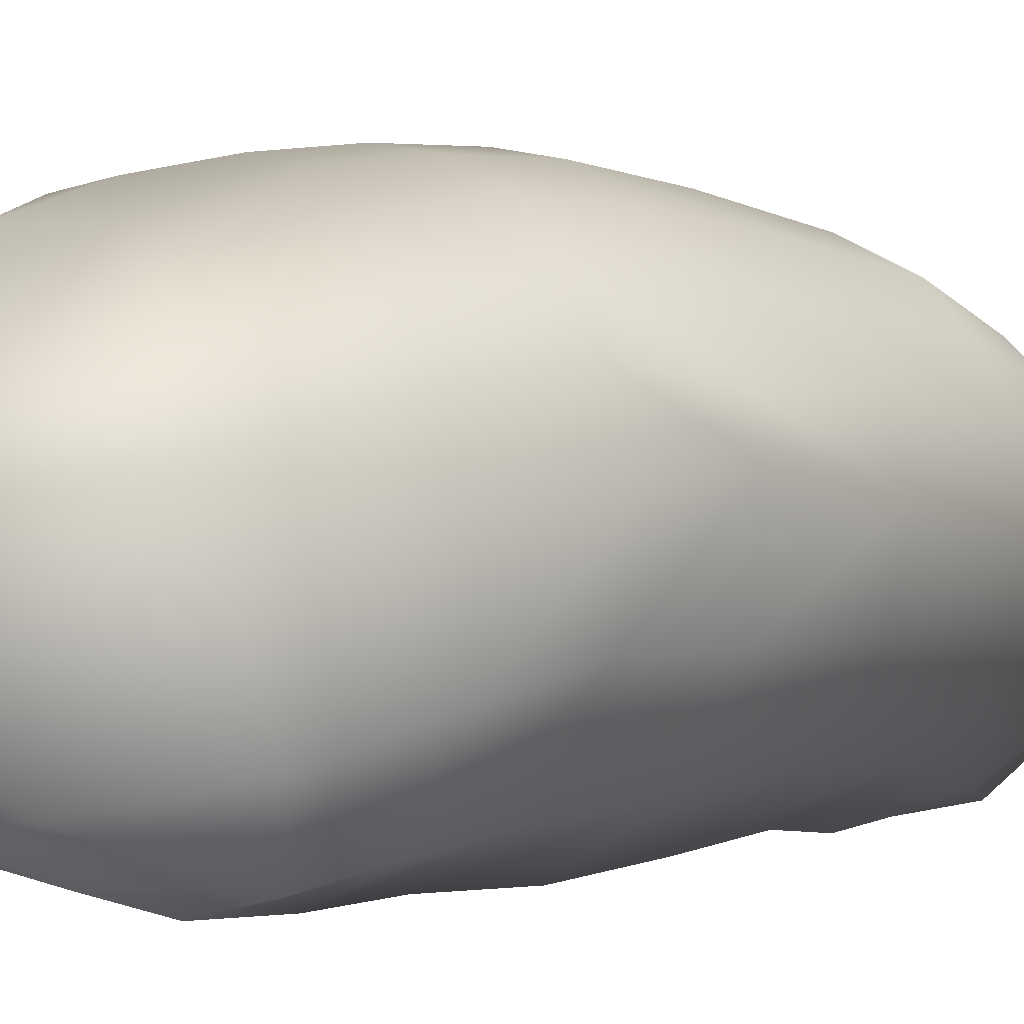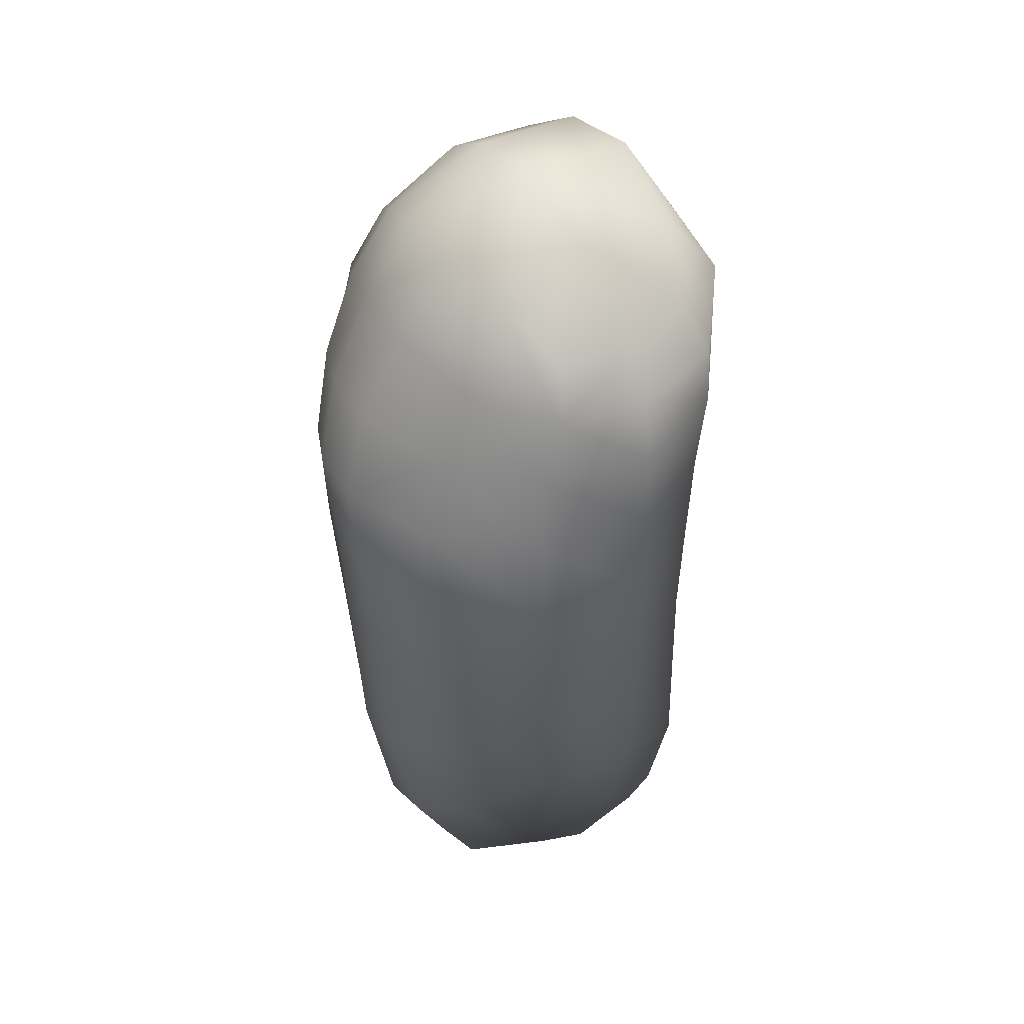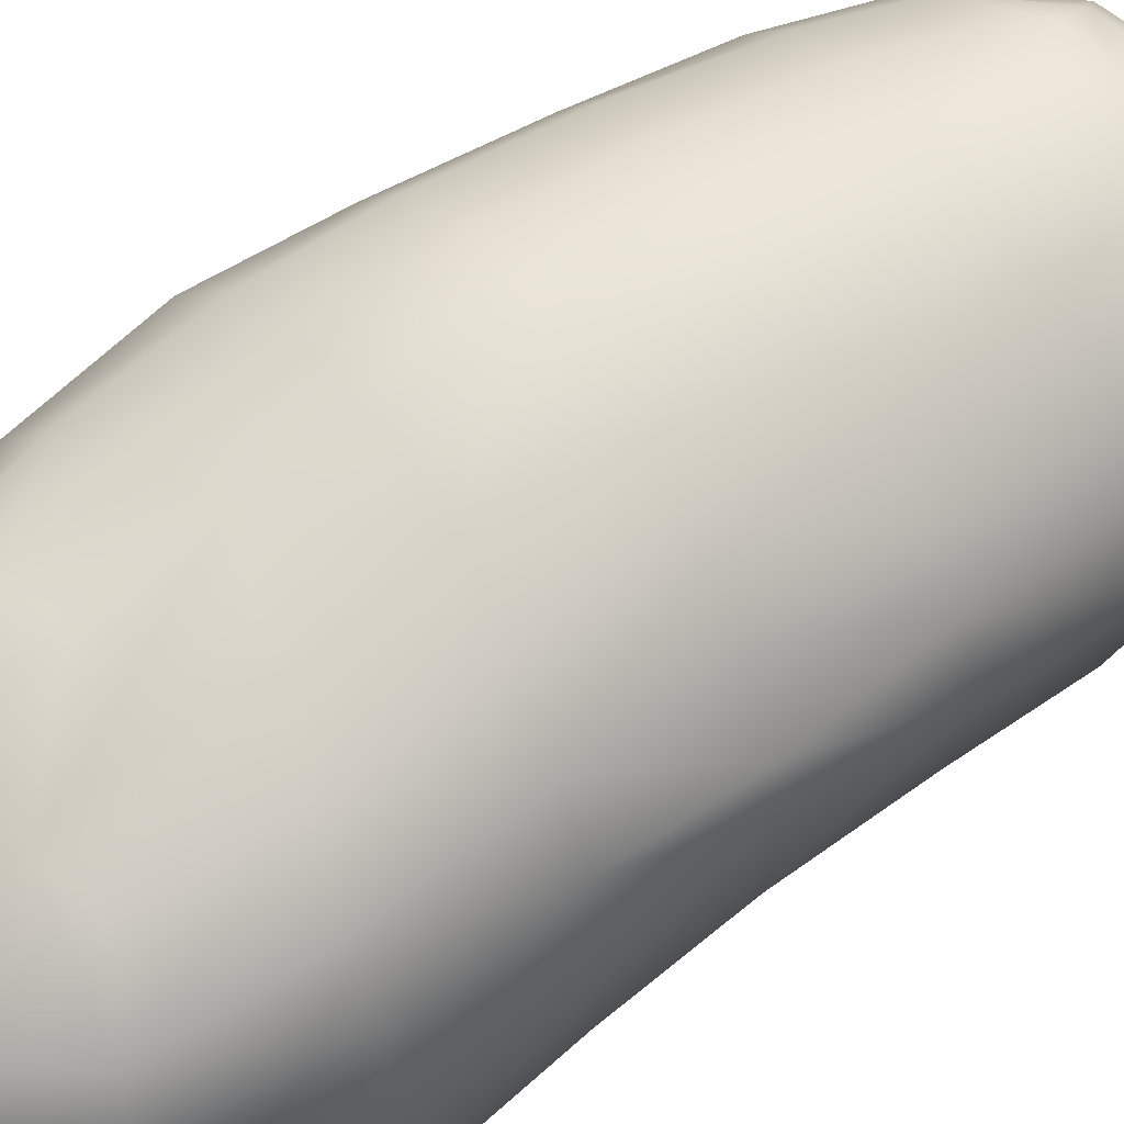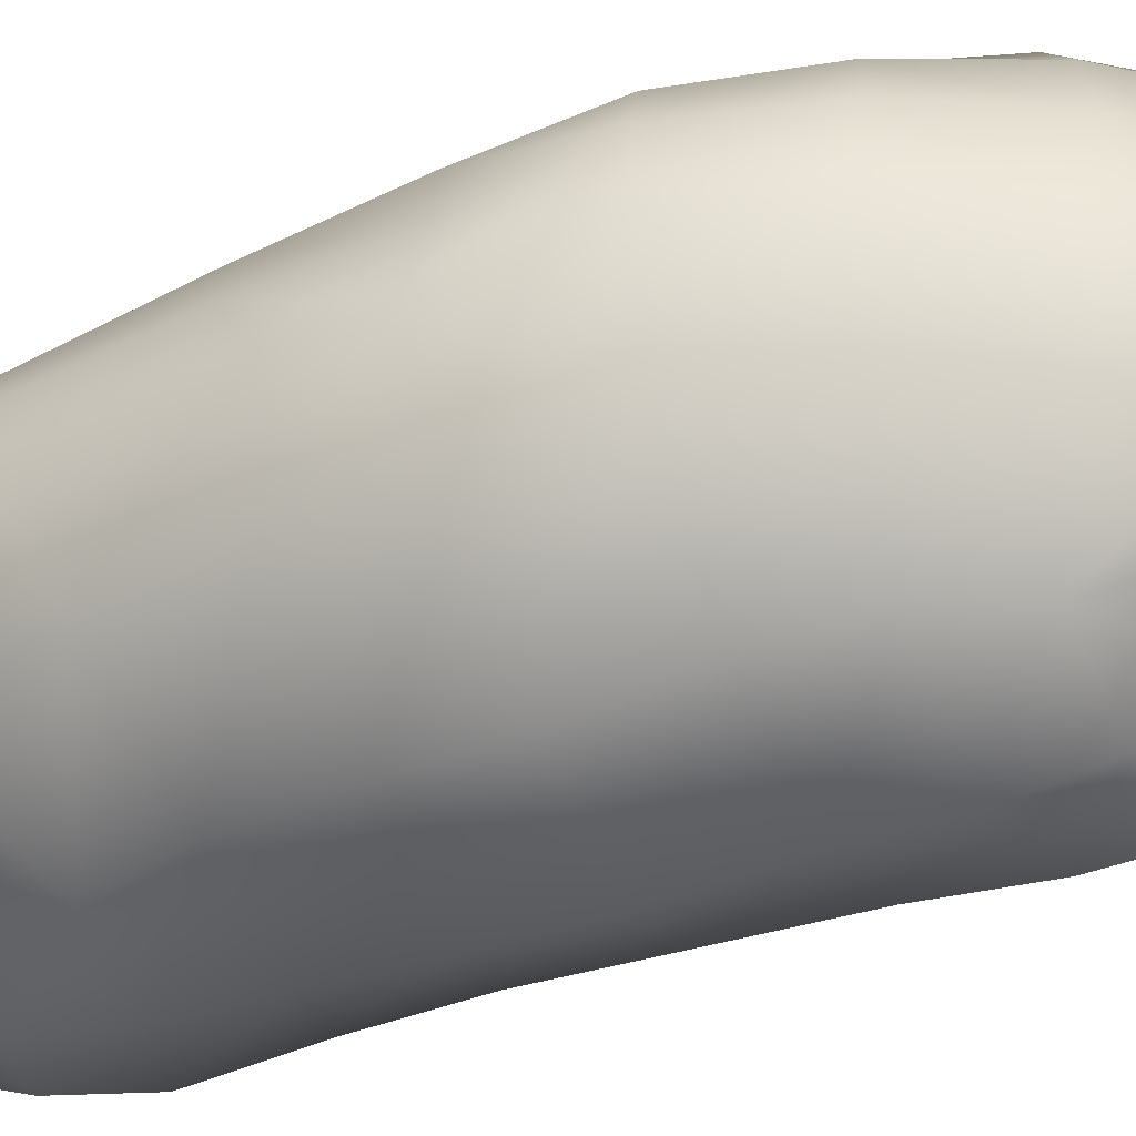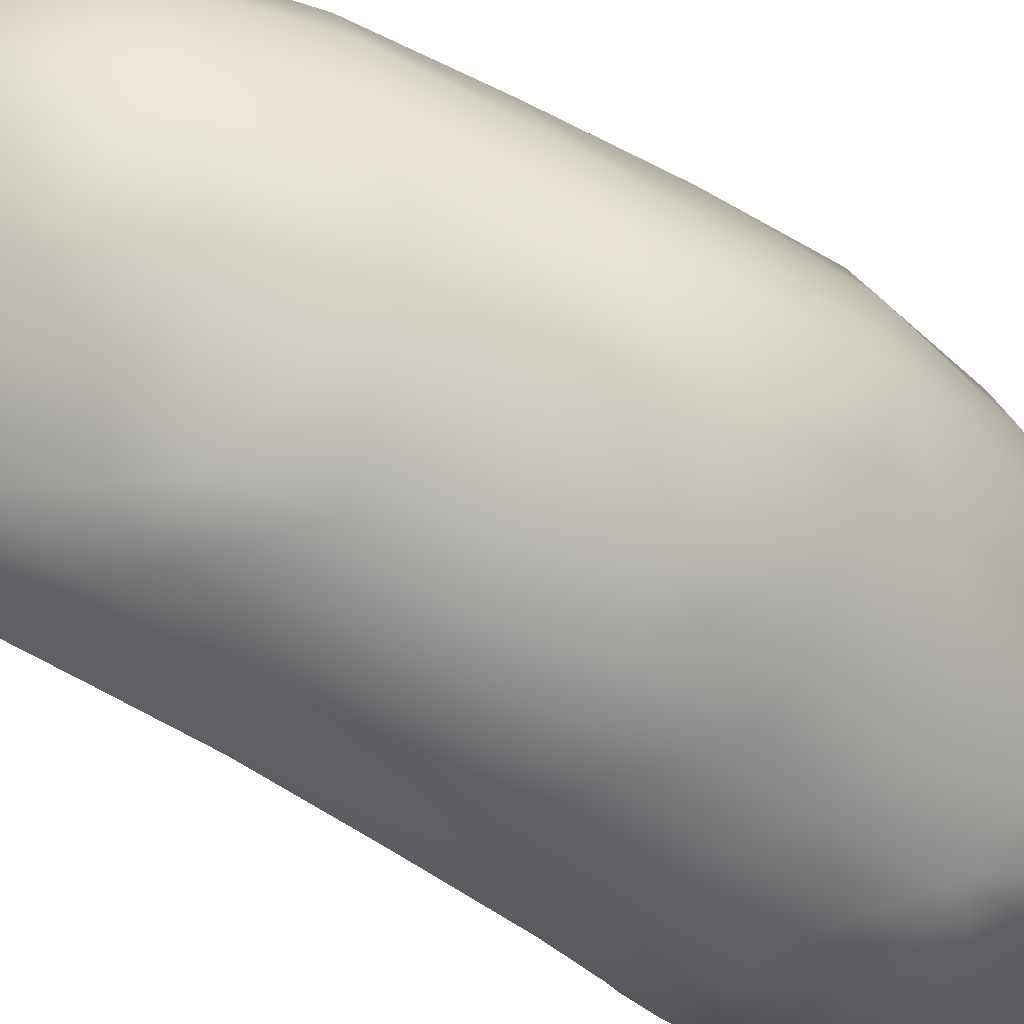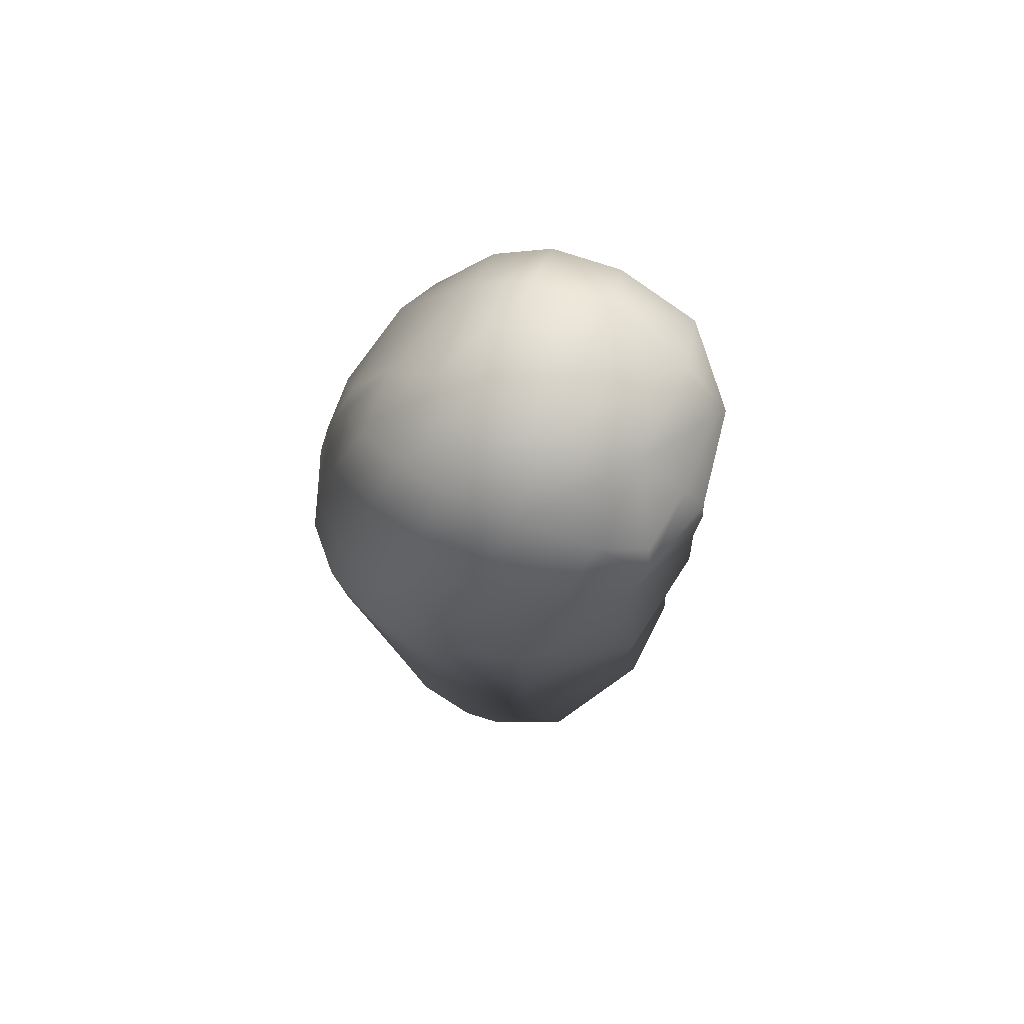
<metadata>
{"format":"obj","ext":"obj","renderer":"f3d","projection":"perspective","resolution":1024,"background":"white","views":[{"elev":2.0,"azim":44.9,"up":"+Y"},{"elev":39.6,"azim":-32.1,"up":"+Z"},{"elev":60.0,"azim":53.9,"up":"+Y"},{"elev":-46.6,"azim":-67.9,"up":"+Y"},{"elev":-51.4,"azim":-126.3,"up":"+Y"},{"elev":74.6,"azim":-62.6,"up":"+Z"}]}
</metadata>
<code>
g default
v 1.008 21.81 8.469
v -6.297 22.81 8.028
v 17.52 3.132 -1.834
v 18.19 2.208 9
v 7.792 19.18 9.44
v 12.53 14.3 -1.83
v 13.23 14.86 10.46
v -13.23 22.08 8.275
v 0.6791 21.92 -2.237
v -13.28 22.14 -2.853
v 1.255 20.7 19.64
v -12.28 19.2 28.19
v -13 20.8 18.84
v -13.76 13.11 38.92
v 0.2082 -22.57 10.8
v -6.343 22.99 -2.504
v -6.108 21.8 18.08
v 16.65 -7.686 -1.264
v 16.4 7.543 -1.784
v 16.67 9.449 11.14
v 17.28 0.9961 -15.53
v -13.9 -15.02 39.87
v 11.38 -17.34 11.14
v 7.274 18.94 -2.018
v 11.78 13.12 -15.14
v 0.3783 -23.09 -0.609
v 6.902 17.55 -14.56
v -17.07 15.54 31.27
v -18.7 17.5 20.98
v -15.79 7.295 42.6
v -16.69 1.104 44.14
v -16.39 -6.517 43.86
v 17.75 -7.564 11.62
v -18.62 -13.77 30.31
v 16.43 -7.816 -14.45
v 15.35 7.803 -15.37
v 10.95 -16.96 -0.8182
v 11.1 -16.06 -12.6
v -19.42 19.16 9.047
v -19.34 18.92 -2.713
v -20.31 9.406 34
v -22.71 12.35 22.56
v -21.79 2.694 34.87
v -21.75 -4.809 33.86
v -21.01 -11.26 20.16
v -6.582 -6.562 51.44
v -7.149 1.397 51
v -7.26 7.392 47.94
v -6.95 13.03 42.36
v -11.25 16.77 35.1
v -4.659 -15.53 45.85
v -6.112 20.07 27.81
v -8.729 17.2 35.43
v 1.821 16.92 35.64
v 5.944 2.814 50.03
v 3.934 8.872 46.73
v 7.214 -14.93 44.44
v 7.397 -5.499 50.08
v 8.343 17.57 22.26
v 6.837 15.23 33.95
v 15.83 -12.7 34.95
v 14.72 4.645 38.81
v 13.68 13.16 24.24
v 11.77 10.43 37.21
v 18.61 -9.415 23.26
v 18.95 0.6129 24.92
v 16.18 -3.124 38.25
v 17.15 8.043 24.88
v -9.916 -19.76 34.15
v -2.298 -20.37 34.46
v 5.858 -19.43 36.94
v 9.83 -20.07 29.36
v 11.74 -18.36 21.16
v -19.09 16.82 -16.25
v -13.16 20.28 -16.17
v -6.421 21.48 -15.28
v 0.3028 20.55 -14.23
v -12.85 -21.78 -0.5421
v -12.85 -20.21 10.24
v -12.19 -19.42 19.06
v -10.51 -20.48 27.13
v -0.7856 -22.6 27.69
v 0.2876 -22.84 19.59
v -23.49 -12.13 -0.8684
v -22.9 -10.91 10.03
v -25.11 -1.229 22.18
v -24.87 6.104 22.94
v -23.55 13.45 -2.15
v -23.8 14.35 9.953
v -27.13 0.1034 10.45
v -26.4 8.136 10.38
v -26.63 -1.053 -2.974
v -26.17 5.608 -1.497
v -12.51 -21.24 -10.72
v 1.005 -22.19 -11.57
v -23.37 -11.84 -11.85
v -26.23 -1.22 -11.29
v -25.2 5.84 -14.87
v -26.48 -4.743 -27.09
v -25.62 2.319 -28.9
v -23 11.74 -15.67
v -23.03 -14.1 -23.38
v -23.99 -8.052 -39.44
v -23.94 -1.115 -41.62
v -21.72 4.741 -41.54
v -23.28 7.888 -29.59
v -20.62 -16.15 -34.24
v -17.26 -10.59 -49.66
v -17.44 -3.73 -52.29
v -17.91 9.658 -40.01
v -19.06 12.83 -29.77
v -11.91 -21.35 -19.92
v -14.26 -17.76 -42.64
v -15.74 2.667 -51.06
v -12.92 7.822 -47.49
v -12.41 13.38 -38.62
v -13.49 16.63 -28.93
v -10.08 -21.47 -35.06
v -10.12 -22.33 -28.13
v -11.39 10.88 -43.84
v -4.429 -18.29 -46.74
v -5.74 -11.12 -54.48
v -5.759 -4.018 -55.96
v -5.743 2.251 -53.68
v -5.99 7.617 -49.18
v -5.841 11.62 -43.86
v -6.813 15.04 -37.7
v -6.622 18.71 -27.92
v -1.972 -21.97 -37.36
v -0.2681 14.57 -37.44
v -1.674 11.77 -42.93
v 0.4941 18.11 -27.85
v -0.09475 -22.25 -28.77
v 1.58 -21.19 -20.52
v 4.989 -20.39 -38.57
v 3.693 3.808 -49.56
v 1.273 8.852 -45.96
v 8.926 -19.1 -32.06
v 4.922 -16.48 -46.55
v 6.11 -9.289 -50.86
v 5.411 -2.259 -51.43
v 5.62 11.31 -39.69
v 7.085 15.02 -29.28
v 10.87 -16.48 -22.79
v 13.34 -13.48 -37.85
v 13.11 0.713 -42.46
v 10.29 6.49 -41.7
v 12.01 10.27 -29.41
v 14.5 -6.126 -41.62
v 14.97 5.032 -29.67
v 16.06 -9.296 -26.9
v 16.9 -1.434 -29.22
g PotatoWhite4
f 1 9 16 2
f 9 1 5 24
f 1 2 17 11
f 1 11 59 5
f 2 16 10 8
f 2 8 13 17
f 3 4 33 18
f 3 19 20 4
f 19 3 21 36
f 4 66 65 33
f 66 4 20 68
f 5 7 6 24
f 7 5 59 63
f 6 19 36 25
f 19 6 7 20
f 24 6 25 27
f 20 7 63 68
f 8 10 40 39
f 8 39 29 13
f 16 9 77 76
f 9 24 27 77
f 10 16 76 75
f 40 10 75 74
f 11 54 60 59
f 54 11 17 52
f 12 50 53 52
f 50 12 28 14
f 12 13 29 28
f 13 12 52 17
f 14 30 48 49
f 30 14 28 41
f 50 14 49 53
f 15 83 80 79
f 83 15 23 73
f 15 26 37 23
f 26 15 79 78
f 18 37 38 35
f 37 18 33 23
f 36 21 152 150
f 152 21 35 151
f 22 32 44 34
f 32 22 51 46
f 22 34 81 69
f 51 22 69 70
f 73 23 33 65
f 25 36 150 148
f 27 25 148 143
f 26 78 94 95
f 37 26 95 38
f 27 143 132 77
f 41 28 29 42
f 42 29 39 89
f 30 31 47 48
f 31 30 41 43
f 31 32 46 47
f 32 31 43 44
f 34 44 86 45
f 34 45 80 81
f 151 35 38 144
f 144 38 95 134
f 39 40 88 89
f 88 40 74 101
f 43 41 42 87
f 87 42 89 91
f 44 43 87 86
f 45 86 90 85
f 45 85 79 80
f 47 46 58 55
f 46 51 57 58
f 48 47 55 56
f 49 48 56 54
f 53 49 54 52
f 51 70 71 57
f 18 35 21 3
f 54 56 64 60
f 56 55 62 64
f 55 58 67 62
f 58 57 61 67
f 57 71 72 61
f 59 60 64 63
f 61 72 73 65
f 61 65 66 67
f 64 62 68 63
f 62 67 66 68
f 70 69 81 82
f 70 82 72 71
f 73 72 82 83
f 101 74 111 106
f 74 75 117 111
f 75 76 128 117
f 76 77 132 128
f 78 79 85 84
f 94 78 84 96
f 81 80 83 82
f 84 92 97 96
f 90 86 87 91
f 88 93 91 89
f 93 88 101 98
f 92 90 91 93
f 92 93 98 97
f 94 112 134 95
f 112 94 96 102
f 102 96 97 99
f 97 98 100 99
f 98 101 106 100
f 99 100 104 103
f 99 103 107 102
f 100 106 105 104
f 102 107 119 112
f 103 104 109 108
f 103 108 113 107
f 104 105 114 109
f 105 110 115 114
f 110 105 106 111
f 107 113 118 119
f 108 109 123 122
f 108 122 121 113
f 109 114 124 123
f 110 116 120 115
f 116 110 111 117
f 112 119 133 134
f 113 121 129 118
f 114 115 125 124
f 115 120 126 125
f 116 117 128 127
f 120 116 127 126
f 119 118 129 133
f 121 122 140 139
f 121 139 135 129
f 122 123 141 140
f 123 124 136 141
f 124 125 137 136
f 137 125 126 131
f 131 126 127 130
f 130 127 128 132
f 129 135 138 133
f 131 130 142 137
f 130 132 143 142
f 134 133 138 144
f 138 135 139 145
f 141 136 147 146
f 136 137 142 147
f 138 145 151 144
f 139 140 149 145
f 140 141 146 149
f 147 142 143 148
f 145 149 152 151
f 146 147 148 150
f 149 146 150 152
f 92 84 85 90

</code>
